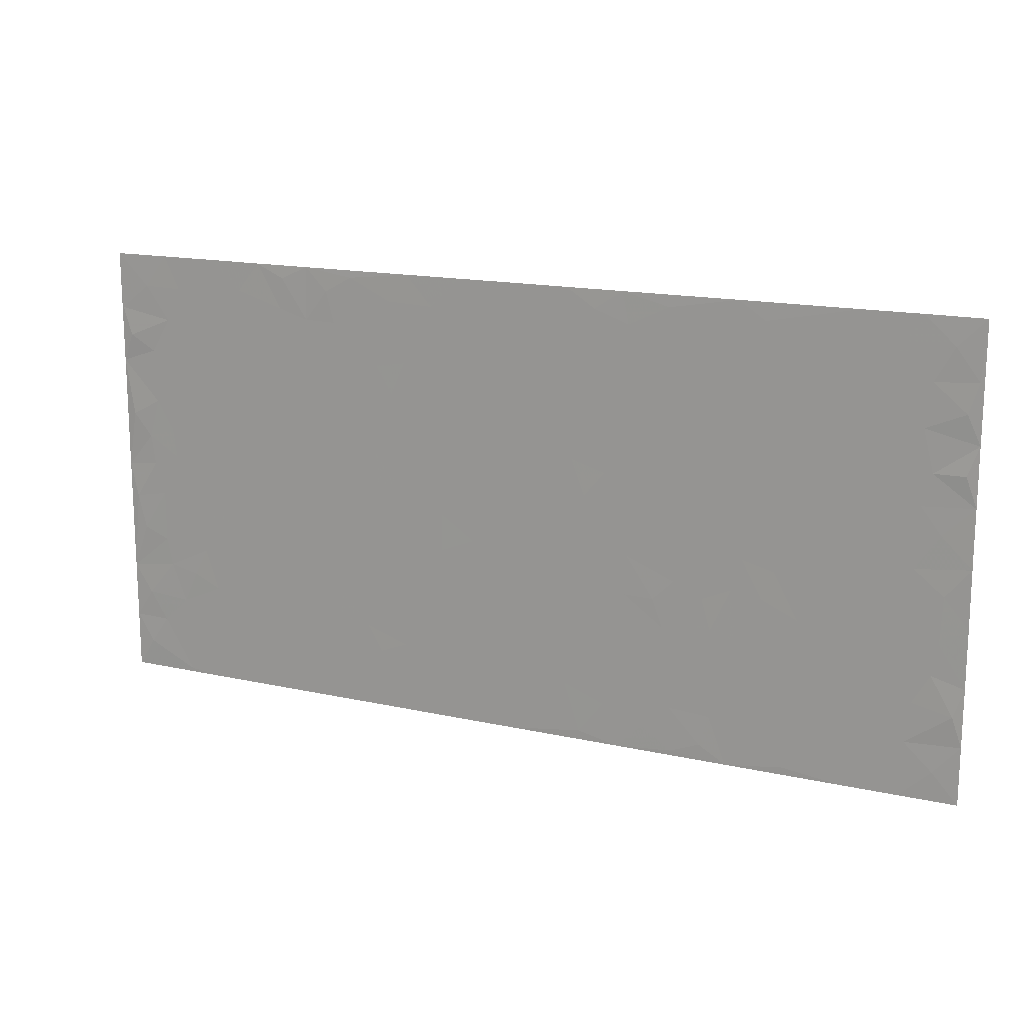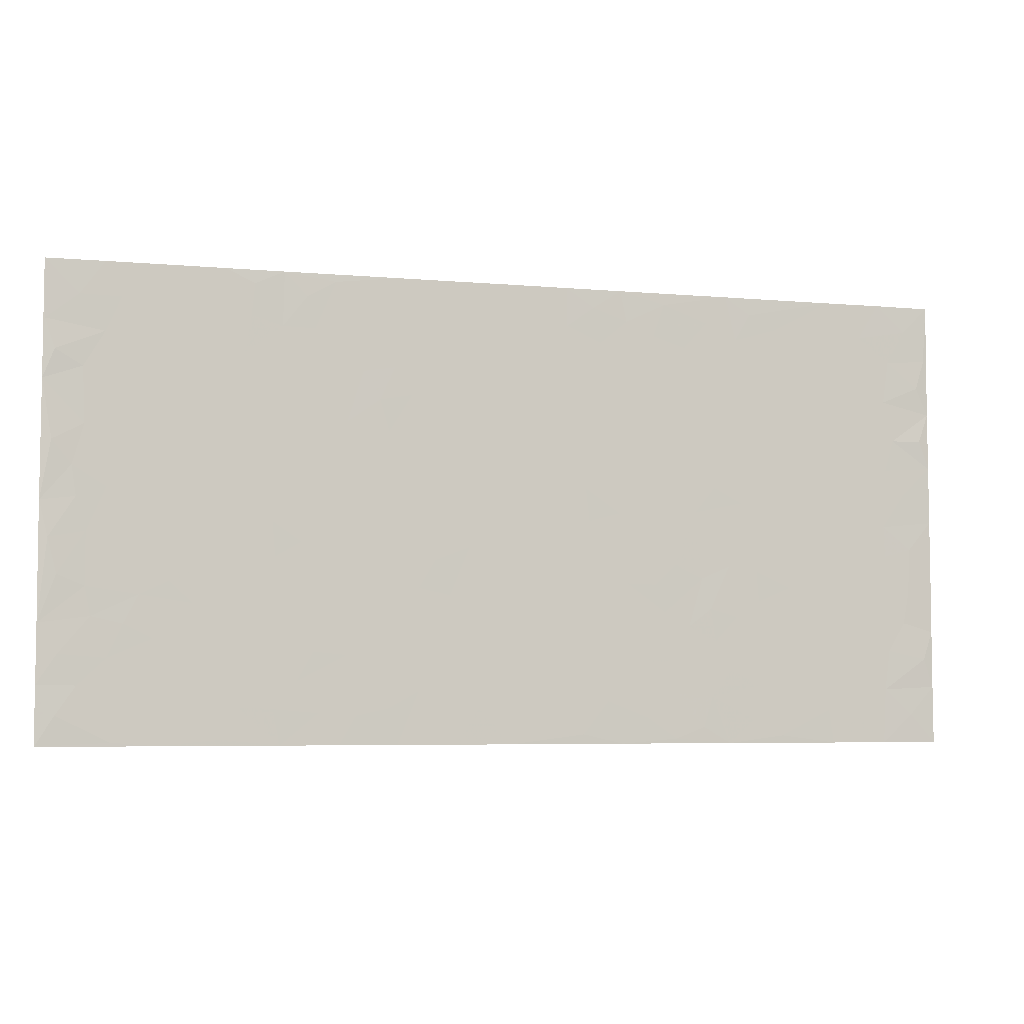
<metadata>
{"format":"obj","ext":"obj","renderer":"f3d","projection":"perspective","resolution":1024,"background":"white","views":[{"elev":15.8,"azim":-154.9,"up":"+Y"},{"elev":-5.5,"azim":164.3,"up":"+Y"}]}
</metadata>
<code>
v -0.9966 0.0007273 0.0004297
v -0.9969 0.999 0.0007817
v 0.9961 0.0007324 0.0005871
v 0.9962 0.9991 0.0003953
v -0.8119 0.3923 2.825e-05
v -0.9962 0.5 0.0003929
v -0.8738 0.3574 -0.0001873
v -0.0002202 0.0006743 0.0001356
v -0.9966 0.2502 0.001133
v -0.9394 0.3375 -0.0002791
v -0.7493 0.0006818 0.000159
v -0.9964 0.1254 0.0009578
v -0.725 0.2921 -2.5e-07
v -0.873 0.000706 7.384e-05
v -0.8567 0.2878 1.616e-05
v -0.4999 0.0007297 0.0002701
v -0.9756 0.1879 -0.001307
v -0.2996 0.1662 3.602e-05
v -0.7921 0.3214 7.591e-05
v -0.8789 0.1195 1.373e-05
v -0.9407 0.063 -0.0004167
v -0.8113 0.06343 -3.462e-05
v -0.686 0.1261 -2.248e-05
v -0.7385 0.07386 9.314e-06
v -0.89 0.2065 -2.384e-05
v -0.927 0.2695 -0.0001026
v -0.7846 0.1762 5.967e-05
v -0.7061 0.209 -7.462e-05
v -0.8802 0.4882 -3.088e-05
v -0.9967 0.3751 0.0008225
v -0.7498 0.9992 5.048e-05
v -0.547 0.2215 1.309e-05
v 0.2658 0.1564 -2.476e-05
v -0.9961 0.7498 0.001002
v -0.3745 0.3927 -8.095e-05
v -0.7981 0.7537 -8.646e-07
v -0.8154 0.8322 7.414e-06
v -0.5932 0.4421 4.096e-05
v -0.6128 0.6061 1.84e-05
v -0.4997 0.9994 0.0001777
v -0.9734 0.6874 -0.001616
v -0.6751 0.5626 -1.601e-05
v -0.3987 0.7545 5.954e-05
v -0.5193 0.2791 4.369e-05
v -0.4688 0.2243 -2.254e-05
v -0.505 0.1613 -7.587e-05
v -0.458 0.6369 3.211e-05
v -0.3742 0.5599 -3.307e-05
v 0.1692 0.4735 1.647e-05
v -0.3408 0.2202 -5.379e-05
v -0.2144 0.611 3.678e-05
v -0.3831 0.6295 3.821e-05
v -0.3087 0.05678 -3.944e-05
v -0.6406 0.7111 -2.936e-05
v -0.403 0.1934 1.732e-05
v -0.8876 0.6183 -6.188e-05
v -0.0382 0.3476 -1.799e-05
v 0.05895 0.3388 1.171e-05
v 0.3039 0.4509 -0.0001135
v -0.09685 0.5515 5.926e-05
v -0.1683 0.5561 -0.0001678
v 0.09399 0.6306 4.273e-05
v -0.6453 0.3455 1.847e-05
v -0.7636 0.5741 4.491e-06
v -0.9685 0.8106 -0.001104
v -0.5707 0.1283 2.059e-05
v -0.3752 0.01114 4.428e-05
v -0.8108 0.4661 7.523e-05
v -0.6292 0.1714 5.49e-07
v -0.6262 0.01723 -0.0001563
v -0.2505 0.0008083 0.0002718
v -0.6276 0.08736 -0.0001151
v -0.5575 0.05223 7.212e-07
v -0.4401 0.03636 -0.0003072
v -0.4602 0.103 1.549e-05
v -0.9073 0.6865 -4.737e-05
v -0.9885 0.8744 0.0002121
v -0.7516 0.5091 -1.785e-05
v -0.000261 0.9995 5.319e-05
v -0.8183 0.6759 4.348e-05
v -0.5728 0.3143 -7.327e-05
v -0.523 0.4609 -7.526e-05
v 0.006659 0.5715 -4.32e-05
v -0.04997 0.4827 3.33e-05
v 0.003857 0.4193 -4.046e-05
v -0.1265 0.1272 -4.967e-06
v -0.5813 0.6706 -9.426e-08
v -0.9312 0.5626 -0.0002228
v -0.7471 0.6918 -4.462e-05
v -0.4578 0.2962 -0.0002008
v -0.6434 0.2666 4.648e-05
v -0.5121 0.6889 -3.679e-05
v -0.1763 0.4849 2.342e-05
v -0.2676 0.4357 -2.658e-06
v -0.6606 0.6496 -1.012e-05
v -0.01079 0.1159 2.081e-05
v -0.4237 0.5103 6.177e-05
v -0.3503 0.2874 5.057e-05
v -0.2453 0.5037 2.878e-05
v -0.1837 0.3814 5.555e-05
v -0.9962 0.6251 0.0005245
v -0.7195 0.6232 -5.029e-05
v -0.8287 0.5799 1.956e-05
v -0.37 0.1092 4.584e-06
v -0.5321 0.5332 4.442e-05
v -0.6965 0.4057 4.947e-05
v -0.132 0.3236 -3.978e-06
v -0.1517 0.2487 -7.141e-05
v -0.5286 0.612 -2.258e-05
v 0.111 0.7296 2.12e-05
v -0.003216 0.2139 1.905e-05
v -0.07371 0.2725 -2.161e-05
v 0.005298 0.2875 -3.11e-05
v -0.438 0.3633 0.0001445
v -0.2001 0.1831 -1.146e-05
v -0.6674 0.4879 -3.163e-05
v -0.5674 0.3807 -0.0002158
v -0.5019 0.3912 9.928e-05
v -0.3139 0.5242 8.246e-07
v -0.264 0.3496 2.582e-05
v -0.3625 0.4669 -7.388e-05
v -0.2304 0.2701 8.445e-05
v -0.09201 0.411 1.576e-05
v -0.6068 0.5315 -3.466e-05
v -0.09344 0.1973 6.623e-06
v -0.2179 0.09264 2.009e-06
v -0.4069 0.2573 -6.781e-05
v -0.9442 0.4374 -0.0003746
v -0.8831 0.4205 -0.000163
v 0.09444 0.4222 7.027e-05
v 0.2131 0.2367 3.139e-05
v 0.0845 0.5168 4.947e-05
v 0.0202 0.4878 -0.000106
v 0.1699 0.3924 -0.000166
v 0.8075 0.4967 1.336e-05
v 0.2248 0.4334 4.153e-05
v 0.2721 0.3126 -3.186e-05
v 0.1638 0.5674 1.074e-05
v 0.1251 0.9993 9.221e-05
v -0.2988 0.62 1.669e-05
v 0.4333 0.8807 -6.069e-06
v 0.5 0.9991 0.0003923
v -0.2184 0.7816 -1.013e-05
v -0.05945 0.865 -4.96e-05
v -0.3283 0.348 -0.0003115
v -0.4687 0.5661 -6.362e-05
v -0.07568 0.05175 -4.561e-05
v -0.1616 0.02114 -0.0002241
v 0.1254 0.000636 2.758e-05
v 0.01354 0.8608 -3.372e-05
v -0.01685 0.7003 -1.068e-05
v 0.431 0.1955 -0.0001358
v 0.3488 0.2889 5.14e-05
v 0.6044 0.5263 7.854e-05
v 0.5361 0.5468 -4.009e-05
v 0.4657 0.1341 1.435e-05
v 0.5343 0.2266 -1.587e-06
v 0.4233 0.3609 -3.812e-06
v 0.02322 0.6411 -1.243e-05
v -0.0602 0.6278 -1.536e-05
v -0.1492 0.7303 2.412e-05
v -0.08793 0.6937 -6.934e-05
v -0.06121 0.7919 -7.735e-06
v -0.1388 0.6333 3.095e-07
v 0.02143 0.7753 1.463e-05
v 0.2505 0.9993 0.0001811
v -0.01941 0.9276 -3.465e-05
v -0.2747 0.8469 -0.0001021
v -0.2034 0.8807 1.527e-05
v -0.3221 0.7815 1.277e-05
v -0.2498 0.9993 0.0002947
v -0.2324 0.6966 3.612e-05
v -0.3243 0.7006 -6.911e-05
v -0.1427 0.8304 3.356e-05
v -0.1255 0.9992 0.00013
v 0.2224 0.7465 8.08e-06
v 0.1774 0.6674 3.883e-05
v 0.3339 0.5952 -1.588e-05
v 0.2667 0.5228 2.154e-05
v 0.2718 0.6662 -3.272e-05
v 0.4333 0.7448 3.266e-06
v 0.3632 0.6836 9.43e-05
v 0.2917 0.7338 -0.0001873
v 0.06961 0.9297 -3.733e-06
v 0.08037 0.8237 7.061e-06
v 0.1483 0.8587 4.415e-05
v 0.2555 0.8739 -4.893e-05
v 0.3282 0.7941 8.161e-05
v 0.2371 0.5956 -7.805e-06
v -0.8981 0.8681 6.753e-07
v -0.6966 0.8174 -6.575e-05
v -0.8853 0.7755 3.552e-05
v -0.8733 0.9994 6.273e-05
v -0.9386 0.9404 -0.0003516
v -0.8265 0.9221 -1.695e-05
v -0.7486 0.8863 6.715e-06
v -0.6185 0.9302 3.776e-05
v -0.6765 0.8867 -6.366e-06
v -0.7018 0.7465 -2.955e-05
v -0.5729 0.8151 3.18e-05
v -0.6356 0.7819 9.132e-07
v -0.5224 0.9017 -6.51e-05
v -0.3998 0.8788 5.683e-05
v -0.5569 0.9611 -0.0002047
v -0.4753 0.8166 -1.882e-05
v -0.4522 0.937 6.885e-05
v -0.3526 0.9736 -0.0001817
v -0.5234 0.7613 -1.912e-05
v -0.3271 0.902 -4.139e-05
v -0.2642 0.9312 -2.167e-05
v 0.1594 0.7855 -4.179e-05
v 0.2598 0.8049 -4.023e-05
v 0.1923 0.934 -2.346e-05
v 0.4012 0.8127 -4.03e-06
v 0.3443 0.8814 6.892e-05
v 0.3897 0.9832 -9.177e-05
v 0.2949 0.9383 -8.429e-05
v 0.4509 0.9488 -0.0003505
v 0.3888 0.4931 0.0001053
v 0.3327 0.5287 -0.0001246
v 0.4941 0.6043 -5.94e-05
v 0.4413 0.6649 -5.901e-05
v 0.4146 0.5881 5.23e-05
v 0.3609 0.1892 9.04e-05
v 0.4919 0.334 -0.0001012
v 0.4695 0.5223 -1.348e-05
v 0.3543 0.3874 0.000105
v -0.1269 0.9153 1.273e-05
v -0.1876 0.9585 -0.0002338
v 0.3273 0.132 -0.0001176
v 0.6249 0.0136 2.251e-05
v 0.2054 0.3325 -1.424e-05
v 0.2772 0.3842 -9.888e-05
v 0.5963 0.2469 1.45e-05
v 0.7495 0.9994 3.324e-05
v 0.996 0.2501 0.000683
v 0.5025 0.8128 -8.375e-05
v 0.7334 0.4872 4.432e-05
v 0.4987 0.7474 -4.023e-05
v 0.9967 0.4999 0.001616
v 0.6834 0.2935 5.412e-05
v 0.5203 0.4678 -0.0001588
v 0.7935 0.3104 2.806e-05
v 0.5736 0.4152 4.848e-05
v 0.5002 0.0007062 8.626e-05
v 0.09181 0.2509 -5.512e-06
v 0.5162 0.07594 -0.0001007
v 0.1374 0.318 6.038e-05
v 0.4258 0.2659 -1.84e-05
v 0.8903 0.2645 7.123e-05
v 0.6553 0.4616 -6.79e-05
v 0.5905 0.08132 -4.166e-05
v 0.459 0.4255 3.701e-05
v 0.6206 0.3713 -1.927e-05
v 0.293 0.2316 -3.809e-05
v 0.4887 0.2706 2.94e-05
v 0.2702 0.07735 -0.0001694
v 0.3751 0.0007451 0.0001078
v 0.2504 0.0007606 6.848e-05
v 0.2056 0.1134 2.114e-05
v 0.06942 0.1683 -1.836e-05
v 0.148 0.1884 1.796e-05
v 0.6258 0.1468 2.217e-05
v 0.7927 0.4226 2.911e-05
v 0.7637 0.2205 6.802e-05
v 0.6648 0.07999 -3.273e-05
v 0.6835 0.3843 1.341e-05
v 0.7329 0.3388 -0.0001088
v 0.9024 0.3258 -7.784e-05
v 0.7611 0.5676 -2.089e-05
v 0.7068 0.145 6.973e-06
v 0.779 0.1494 -3.457e-05
v 0.8562 0.3671 -2.841e-05
v 0.9594 0.3493 -0.0006431
v 0.9027 0.4383 -6.216e-05
v 0.5947 0.3123 -7.854e-06
v 0.8365 0.1053 -7.976e-06
v 0.3395 0.06215 -9.425e-05
v 0.4199 0.06769 7.014e-05
v 0.07272 0.07632 -5.311e-05
v 0.1458 0.0709 1.902e-05
v 0.9962 0.75 0.001122
v 0.7472 0.07861 -5.357e-05
v 0.6693 0.2151 -3.585e-05
v 0.9784 0.4244 -0.0004749
v 0.924 0.5089 -0.0002073
v 0.8245 0.2498 -0.0002906
v 0.5446 0.1474 -4.767e-05
v 0.7495 0.0007981 1.428e-05
v 0.5138 0.3937 -2.509e-06
v 0.957 0.06319 -0.0007357
v 0.996 0.1255 0.0008129
v 0.8564 0.1797 -9.31e-06
v 0.9152 0.1238 3.094e-05
v 0.8456 0.008392 0.0001301
v 0.9546 0.1876 -0.0005064
v 0.6807 0.5558 3.09e-05
v 0.7071 0.6332 -4.489e-06
v 0.5981 0.6364 3.314e-05
v 0.843 0.6918 -2.589e-05
v 0.6456 0.7722 -2.948e-05
v 0.9751 0.6249 -0.001151
v 0.7838 0.6421 3.543e-05
v 0.8718 0.5952 3.761e-05
v 0.7497 0.7444 3.527e-05
v 0.8628 0.5304 -2.598e-05
v 0.9336 0.574 -0.0003093
v 0.9094 0.6595 -7.618e-05
v 0.6543 0.693 3.377e-08
v 0.5781 0.7246 1.786e-05
v 0.5209 0.6751 -2.029e-05
v 0.8708 0.8529 4.249e-06
v 0.7278 0.8719 -0.0001078
v 0.8289 0.7773 -3.32e-05
v 0.9147 0.7783 3.304e-05
v 0.7972 0.8448 4.53e-05
v 0.9933 0.8746 0.0005539
v 0.7095 0.8031 -6.654e-05
v 0.972 0.8117 -0.001524
v 0.7576 0.9324 -9.036e-05
v 0.8731 0.9993 7.909e-05
v 0.6247 0.9992 0.0002286
v 0.8378 0.9266 -2.204e-05
v 0.9246 0.9285 -0.0002454
v 0.6761 0.9353 2.69e-05
v 0.5692 0.9022 -4.83e-05
v 0.5027 0.8821 5.471e-05
v 0.5624 0.9704 -0.0004475
v 0.5826 0.8227 6.684e-05
v 0.6505 0.8615 2.153e-05
f 29 6 128
f 12 21 20
f 26 10 9
f 55 45 46
f 27 19 15
f 26 9 17
f 101 6 88
f 12 1 21
f 7 15 19
f 125 86 96
f 84 123 85
f 129 29 128
f 25 27 15
f 12 20 17
f 73 75 66
f 22 14 11
f 26 17 25
f 9 12 17
f 25 15 26
f 5 129 7
f 52 146 48
f 55 18 50
f 7 19 5
f 20 27 25
f 124 82 105
f 41 76 34
f 20 14 22
f 14 20 21
f 14 21 1
f 24 22 11
f 24 27 22
f 72 66 69
f 69 32 91
f 70 24 11
f 24 23 27
f 17 20 25
f 27 20 22
f 10 15 7
f 10 26 15
f 23 28 27
f 27 13 19
f 28 23 69
f 13 27 28
f 119 121 94
f 10 7 129
f 6 30 128
f 9 10 30
f 36 192 80
f 80 102 89
f 118 81 44
f 64 103 78
f 115 126 86
f 45 32 46
f 91 63 13
f 129 68 29
f 95 87 54
f 95 54 199
f 202 40 204
f 82 97 105
f 29 88 6
f 18 55 104
f 148 126 71
f 38 82 124
f 50 18 122
f 117 82 38
f 5 19 106
f 82 117 118
f 80 64 102
f 127 45 55
f 194 77 190
f 98 35 114
f 39 124 105
f 127 50 98
f 106 19 13
f 66 75 46
f 39 95 42
f 63 117 38
f 95 89 102
f 101 56 76
f 51 140 99
f 18 53 126
f 62 83 132
f 45 127 90
f 112 113 57
f 103 29 68
f 130 85 58
f 109 39 105
f 35 94 121
f 113 246 58
f 151 165 163
f 120 100 94
f 114 127 98
f 192 190 65
f 95 39 87
f 36 191 37
f 67 104 74
f 56 101 88
f 13 63 106
f 192 34 76
f 268 241 243
f 108 115 125
f 93 84 60
f 133 84 85
f 156 288 157
f 101 76 41
f 80 103 64
f 105 97 146
f 99 61 51
f 92 109 47
f 125 96 111
f 158 227 153
f 75 104 55
f 69 66 32
f 81 91 32
f 106 78 68
f 42 64 78
f 77 34 65
f 24 70 72
f 75 73 16
f 16 71 67
f 2 34 77
f 13 28 91
f 103 56 88
f 56 80 76
f 72 69 23
f 11 16 70
f 16 73 70
f 16 67 74
f 115 18 126
f 24 72 23
f 73 72 70
f 16 74 75
f 72 73 66
f 32 45 44
f 84 83 60
f 66 46 32
f 78 106 116
f 117 63 81
f 67 53 104
f 103 68 78
f 69 91 28
f 36 80 89
f 106 38 116
f 106 68 5
f 81 118 117
f 62 132 138
f 32 44 81
f 53 67 71
f 57 58 85
f 123 100 107
f 93 60 61
f 33 230 224
f 8 96 147
f 132 133 130
f 140 48 119
f 93 100 123
f 122 98 50
f 164 60 160
f 53 71 126
f 125 112 108
f 193 194 195
f 75 55 46
f 63 91 81
f 56 103 80
f 196 198 31
f 18 104 53
f 121 48 97
f 38 106 63
f 118 97 82
f 97 35 121
f 51 172 140
f 130 134 49
f 87 39 109
f 288 252 263
f 97 114 35
f 47 43 92
f 57 113 58
f 248 130 58
f 34 101 41
f 114 90 127
f 116 124 42
f 145 94 35
f 118 114 97
f 167 79 175
f 98 145 35
f 85 123 57
f 43 47 52
f 199 36 89
f 42 78 116
f 159 83 62
f 88 29 103
f 74 104 75
f 118 44 90
f 173 140 172
f 42 95 102
f 190 192 37
f 65 190 77
f 89 95 199
f 125 111 112
f 92 87 109
f 18 115 122
f 177 180 176
f 112 57 107
f 109 105 146
f 93 94 100
f 285 286 275
f 96 86 147
f 137 232 131
f 57 123 107
f 87 92 208
f 49 134 136
f 132 130 49
f 161 164 162
f 50 127 55
f 122 108 107
f 122 107 100
f 48 140 52
f 118 90 114
f 99 119 94
f 123 84 93
f 36 37 192
f 48 121 119
f 120 122 100
f 39 42 124
f 38 124 116
f 248 58 246
f 44 45 90
f 98 122 120
f 146 52 47
f 94 93 99
f 168 209 170
f 212 183 188
f 202 197 200
f 42 102 64
f 107 108 112
f 99 93 61
f 8 280 96
f 112 111 113
f 125 115 86
f 115 108 122
f 128 30 10
f 5 68 129
f 10 129 128
f 132 49 138
f 83 84 133
f 130 133 85
f 83 133 132
f 248 134 130
f 156 152 224
f 151 110 165
f 212 186 211
f 153 224 249
f 254 251 244
f 246 261 262
f 225 158 249
f 49 136 179
f 185 184 150
f 214 188 181
f 181 188 182
f 161 163 174
f 143 170 172
f 110 211 185
f 184 79 167
f 174 228 169
f 62 110 159
f 163 150 144
f 210 169 229
f 170 143 168
f 176 211 110
f 98 120 145
f 94 145 120
f 48 146 97
f 109 146 47
f 148 86 126
f 147 86 148
f 71 8 148
f 8 147 148
f 244 276 254
f 232 136 134
f 174 143 161
f 60 83 160
f 163 162 151
f 159 160 83
f 261 281 262
f 259 281 149
f 219 220 59
f 246 113 111
f 33 255 131
f 157 256 152
f 137 255 153
f 230 278 279
f 262 260 33
f 154 155 242
f 131 255 137
f 248 131 232
f 281 280 149
f 259 258 278
f 220 179 59
f 159 151 160
f 162 160 151
f 164 61 60
f 228 174 144
f 144 174 163
f 159 110 151
f 161 172 164
f 186 184 185
f 161 162 163
f 61 164 51
f 160 162 164
f 187 217 213
f 150 163 165
f 205 202 200
f 79 184 139
f 170 43 173
f 174 169 143
f 161 143 172
f 167 144 150
f 176 180 183
f 172 170 173
f 223 226 221
f 185 150 165
f 99 140 119
f 207 206 203
f 172 51 164
f 43 52 173
f 173 52 140
f 167 175 228
f 228 229 169
f 210 168 169
f 177 110 62
f 189 138 179
f 62 138 177
f 136 232 233
f 181 182 222
f 150 184 167
f 178 180 189
f 49 179 138
f 177 138 189
f 180 178 182
f 178 179 220
f 307 308 304
f 222 223 221
f 215 187 188
f 176 183 212
f 187 213 186
f 214 215 188
f 185 211 186
f 237 181 239
f 182 188 183
f 110 185 165
f 216 215 141
f 211 176 212
f 182 183 180
f 176 110 177
f 213 184 186
f 178 189 179
f 177 189 180
f 195 190 37
f 197 198 200
f 195 194 190
f 34 192 65
f 80 192 76
f 37 196 195
f 194 2 77
f 193 2 194
f 196 37 191
f 31 193 195
f 198 196 191
f 31 195 196
f 199 201 191
f 197 204 31
f 198 191 201
f 31 198 197
f 201 199 54
f 36 199 191
f 54 208 201
f 208 43 205
f 208 54 87
f 198 201 200
f 206 205 203
f 43 170 203
f 210 207 209
f 40 202 206
f 31 204 40
f 197 202 204
f 208 205 200
f 43 203 205
f 205 206 202
f 203 209 207
f 171 40 207
f 40 206 207
f 208 200 201
f 43 208 92
f 170 209 203
f 168 143 169
f 207 210 171
f 168 210 209
f 188 187 212
f 212 187 186
f 166 139 213
f 184 213 139
f 237 214 181
f 215 214 141
f 216 141 218
f 213 217 166
f 142 166 216
f 217 216 166
f 187 215 217
f 216 217 215
f 237 141 214
f 142 216 218
f 223 222 182
f 179 136 59
f 223 220 219
f 267 238 251
f 237 327 141
f 223 182 178
f 158 290 253
f 220 223 178
f 59 233 227
f 233 59 136
f 248 246 131
f 153 249 158
f 251 254 267
f 223 219 226
f 111 261 246
f 297 251 238
f 276 256 157
f 167 228 144
f 229 228 175
f 175 171 229
f 229 171 210
f 260 257 33
f 265 271 272
f 266 289 283
f 269 243 250
f 249 224 152
f 266 283 271
f 227 233 137
f 253 227 158
f 325 313 320
f 135 264 275
f 310 329 239
f 270 298 297
f 249 256 225
f 275 273 269
f 311 222 221
f 155 154 299
f 234 276 157
f 310 311 299
f 222 239 181
f 221 226 155
f 266 263 252
f 242 290 244
f 264 273 275
f 273 264 243
f 242 244 154
f 276 290 225
f 288 234 157
f 240 282 302
f 275 286 306
f 225 290 158
f 234 263 284
f 241 254 276
f 233 232 137
f 137 153 227
f 264 135 238
f 244 251 154
f 260 259 257
f 227 253 219
f 33 224 255
f 154 297 299
f 240 302 307
f 297 154 251
f 264 268 243
f 253 226 219
f 271 284 263
f 277 294 293
f 290 242 253
f 241 234 284
f 59 227 219
f 242 155 226
f 252 245 231
f 157 152 156
f 257 230 33
f 152 256 249
f 278 230 257
f 262 33 131
f 224 153 255
f 259 278 257
f 134 248 232
f 230 279 224
f 96 261 111
f 261 96 280
f 280 281 261
f 246 262 131
f 252 247 245
f 268 267 241
f 283 277 272
f 288 247 252
f 275 274 285
f 295 291 294
f 267 268 264
f 263 234 288
f 309 310 299
f 290 276 244
f 283 272 271
f 267 254 241
f 265 243 241
f 236 240 285
f 297 238 270
f 303 305 298
f 241 276 234
f 221 155 299
f 272 277 293
f 250 243 287
f 286 285 240
f 284 271 265
f 271 263 266
f 295 3 291
f 225 256 276
f 241 284 265
f 289 266 231
f 3 292 291
f 321 235 323
f 293 294 296
f 279 278 258
f 245 279 258
f 279 156 224
f 260 281 259
f 280 8 149
f 262 281 260
f 231 266 252
f 267 264 238
f 306 304 270
f 283 289 295
f 243 269 273
f 236 269 250
f 294 292 296
f 274 236 285
f 269 274 275
f 250 287 293
f 245 289 231
f 236 274 269
f 156 279 247
f 242 226 253
f 247 279 245
f 243 265 287
f 288 156 247
f 265 272 293
f 296 292 236
f 293 287 265
f 295 294 277
f 277 283 295
f 236 250 296
f 289 3 295
f 292 294 291
f 293 296 250
f 300 304 308
f 325 320 235
f 329 330 326
f 270 304 303
f 270 303 298
f 309 305 301
f 135 306 270
f 299 297 298
f 298 309 299
f 238 135 270
f 300 314 305
f 303 300 305
f 304 306 307
f 300 303 304
f 282 319 315
f 322 325 235
f 275 306 135
f 307 306 286
f 240 307 286
f 308 307 302
f 302 282 308
f 308 282 315
f 305 309 298
f 310 309 301
f 310 301 329
f 310 239 311
f 222 311 239
f 299 311 221
f 319 312 315
f 312 323 316
f 301 305 318
f 305 314 316
f 300 308 315
f 316 314 312
f 312 314 315
f 315 314 300
f 323 312 324
f 316 313 318
f 282 4 317
f 330 313 325
f 4 321 324
f 235 320 323
f 282 317 319
f 312 319 317
f 326 325 322
f 316 320 313
f 316 318 305
f 142 218 327
f 327 218 141
f 316 323 320
f 324 312 317
f 4 324 317
f 321 323 324
f 318 313 330
f 328 326 322
f 326 327 329
f 329 327 237
f 326 328 327
f 322 142 328
f 327 328 142
f 329 237 239
f 301 318 330
f 326 330 325
f 330 329 301

</code>
